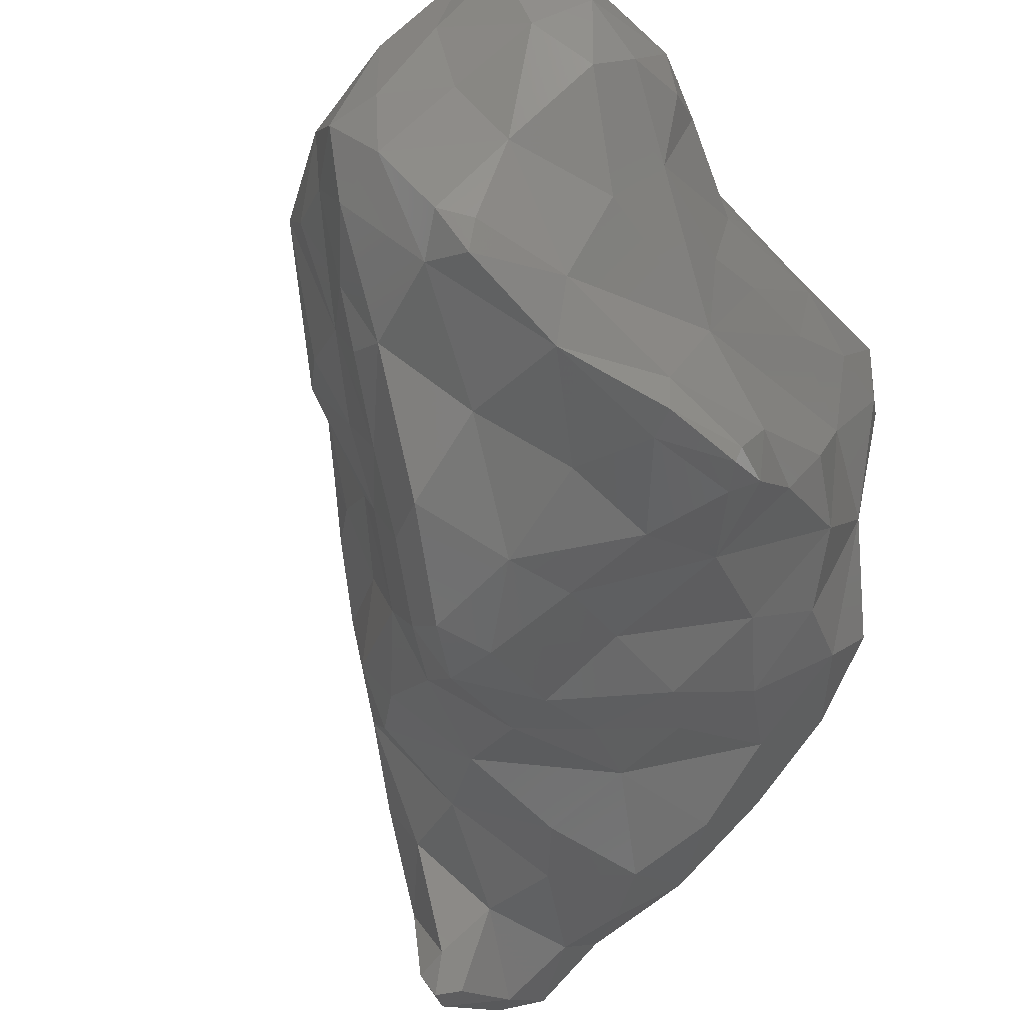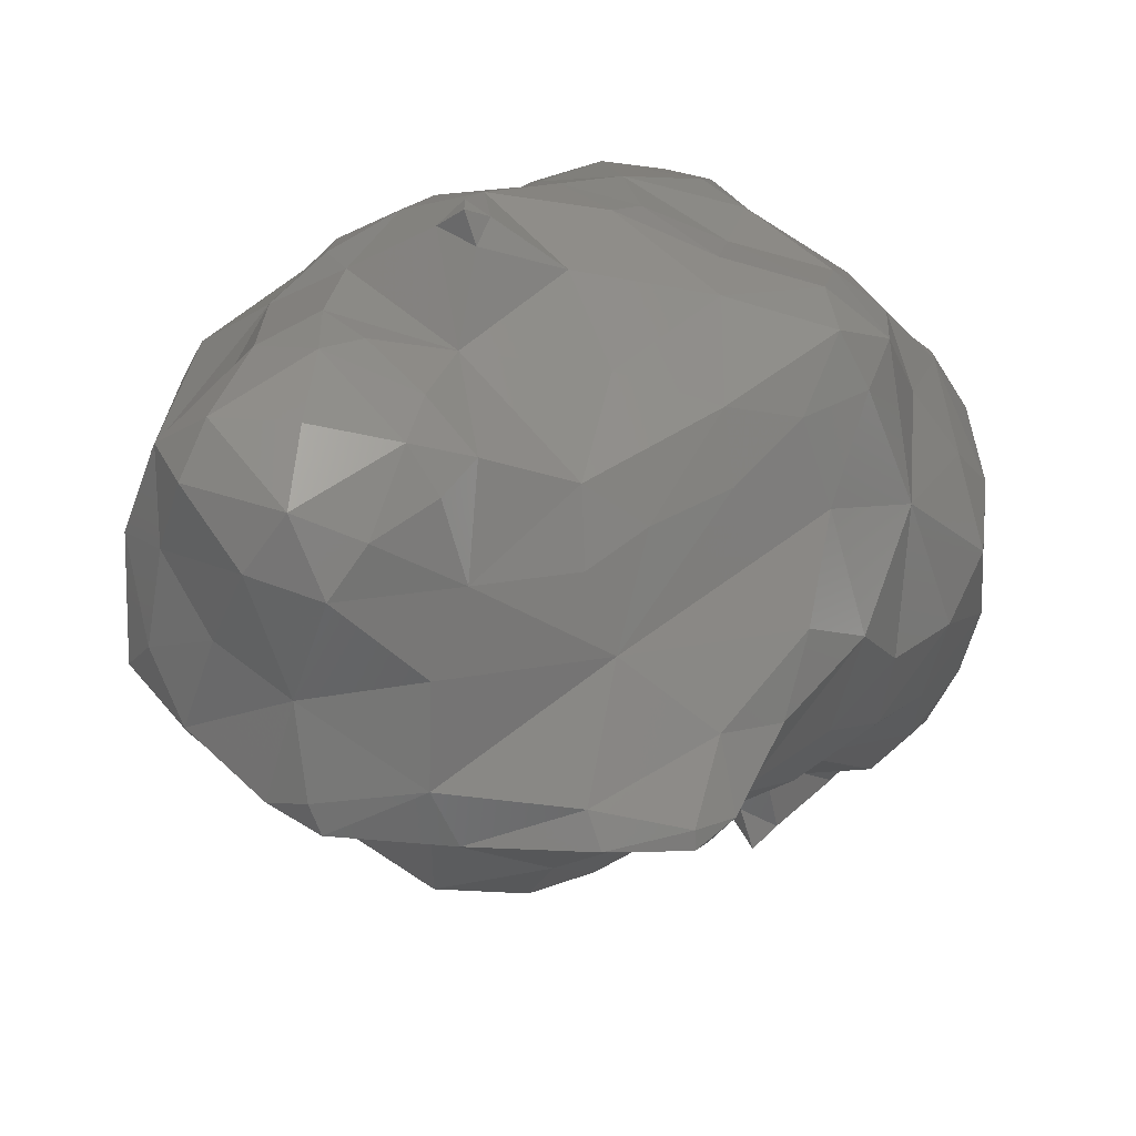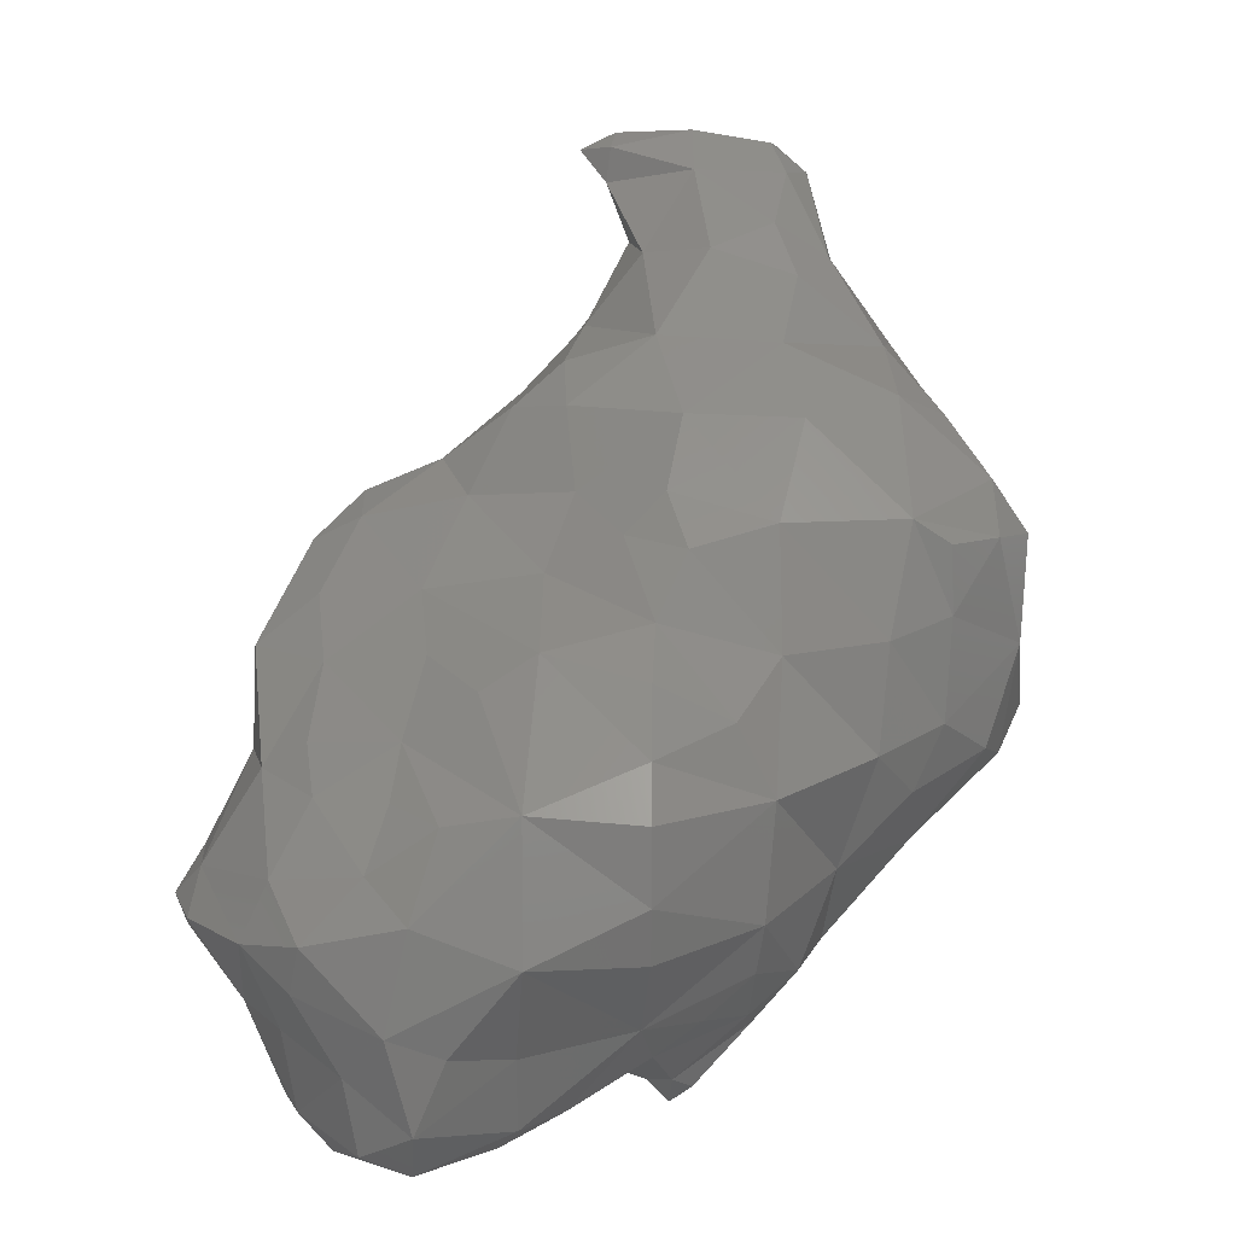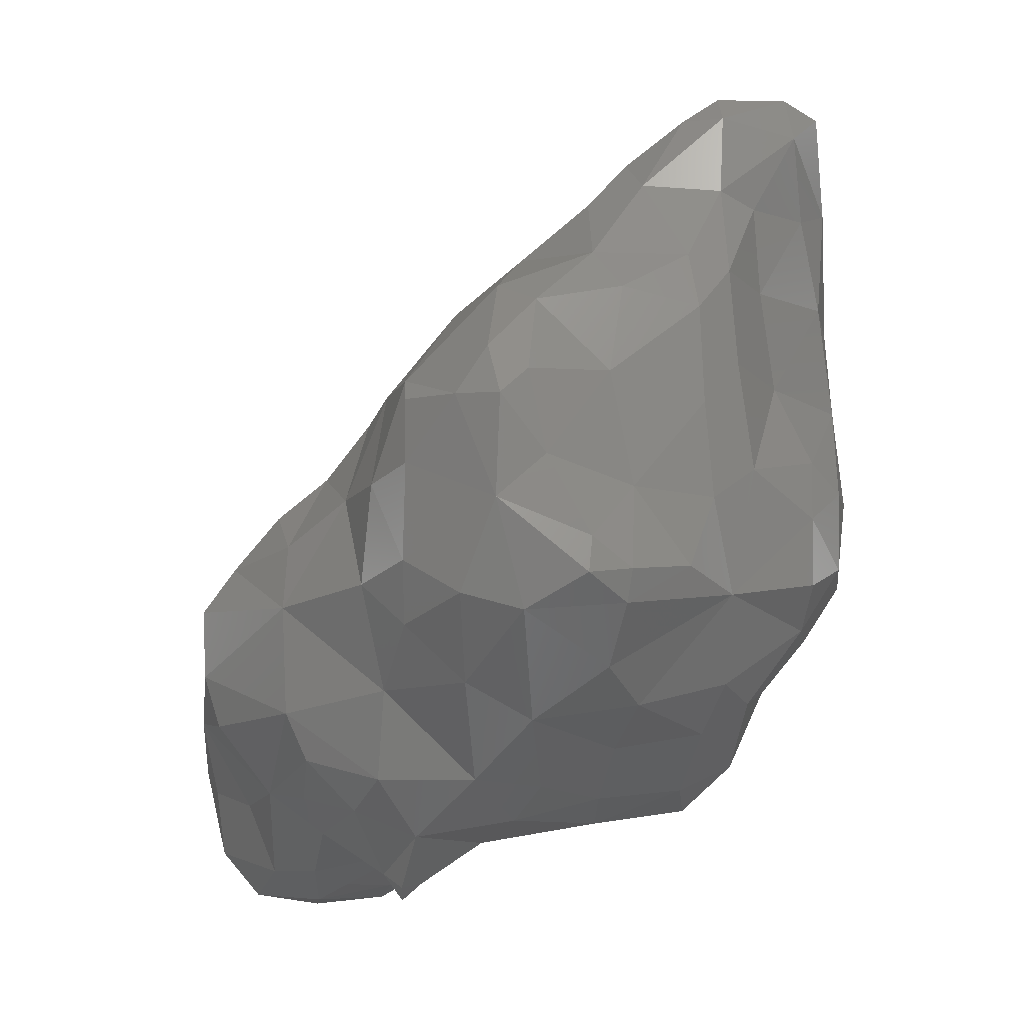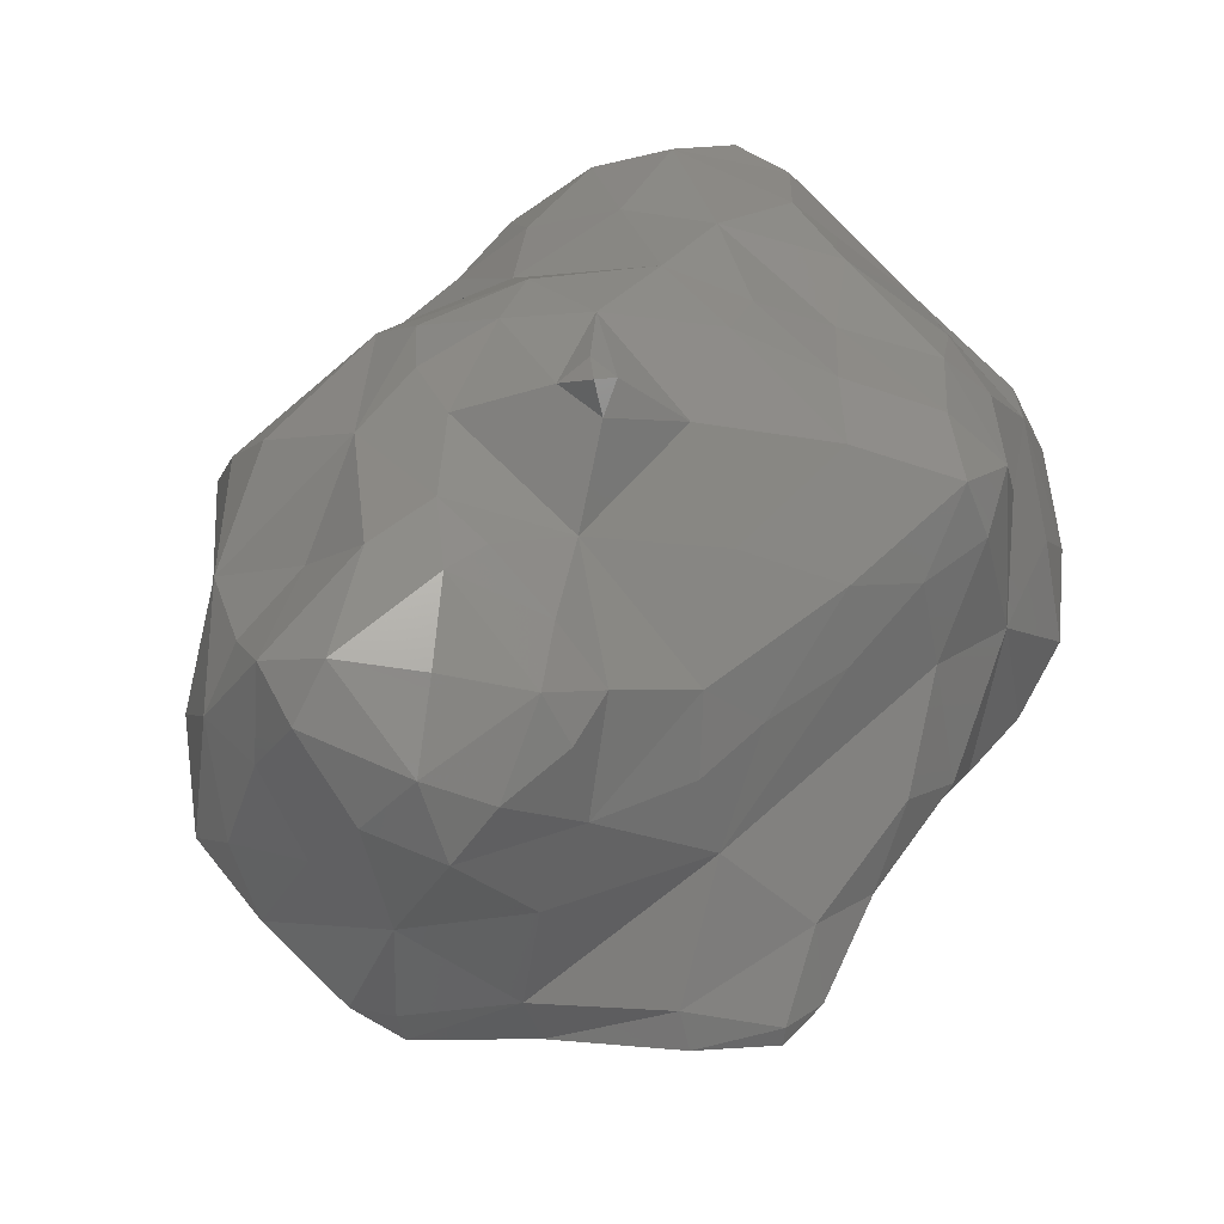
<metadata>
{"format":"stl","ext":"stl","renderer":"f3d","projection":"perspective","resolution":1024,"background":"white","views":[{"elev":-78.3,"azim":-36.5,"up":"+Z"},{"elev":-31.3,"azim":-5.1,"up":"+Z"},{"elev":9.7,"azim":-85.5,"up":"+Y"},{"elev":-5.0,"azim":1.2,"up":"+Y"},{"elev":-13.8,"azim":-13.8,"up":"+Z"}]}
</metadata>
<code>
# stl→obj: 237 verts, 470 faces
v 67.39 177.1 156.3
v 67.27 176.8 156.4
v 66.97 176.9 156.5
v 68.4 177.2 156.3
v 68.15 176.8 156.5
v 69.43 177.1 156.2
v 69.31 176.9 156.5
v 70.12 177.1 156.3
v 70.11 177 156.4
v 70.44 177.2 156.6
v 67.16 177.4 156.5
v 69.49 177.4 156.4
v 70.27 177.4 156.5
v 67.34 175.3 157.2
v 67.04 174.9 157.6
v 66.75 175.3 157.4
v 67.61 175.1 157.5
v 67.14 176.2 156.9
v 66.54 176.1 157.3
v 68.34 175.6 157.6
v 68.11 176.1 157
v 66.35 176.9 157
v 66.06 176.6 157.5
v 65.9 177 157.6
v 69.49 176.5 157.5
v 70.29 176.9 157.1
v 70.82 177.2 157.4
v 66.34 177.5 157.3
v 67.27 178.2 157.1
v 66.75 178.1 157.6
v 68.22 178.1 156.8
v 69.16 178 156.8
v 70.01 178.1 156.9
v 70.67 178 157.3
v 67.17 178.4 157.5
v 68.29 179.1 156.8
v 67.79 179 157.5
v 69.23 179 157
v 69.86 179 157.3
v 68.39 179.5 157.4
v 69.1 179.9 157.2
v 68.99 180.1 157.6
v 69.64 179.8 157.4
v 69.52 180.3 157.6
v 66.27 175.1 158
v 66.45 174.9 158.4
v 66.07 175.4 158.5
v 67.11 174.8 158.3
v 68.11 175.1 158
v 67.84 174.9 158.3
v 68.37 175.2 158.4
v 66.14 175.9 157.9
v 65.84 176.3 158.3
v 69.21 176 158
v 69.15 175.7 158.5
v 69.69 176 158.4
v 65.82 177.2 158.5
v 71.51 177.3 158.3
v 71 176.8 158.1
v 66.13 177.6 158.1
v 66.57 178.1 158.2
v 71.39 178.3 158
v 71.9 178 158.5
v 66.96 178.5 158.3
v 67.56 179.1 158.4
v 70.48 179.1 157.7
v 71.25 179.3 158
v 71.91 178.9 158.4
v 68.17 179.6 158.3
v 68.88 180.3 158.6
v 70.37 180 157.9
v 70.94 180 158.3
v 71.58 179.6 158.4
v 69.47 180.6 158.3
v 70.36 180.5 158.3
v 66.73 175.2 159.3
v 67.2 174.9 159
v 67.97 175 158.8
v 67.53 175.1 159.3
v 66.02 176.1 158.8
v 66.45 175.9 159.3
v 68.22 175.5 159.5
v 69.38 175.7 159.5
v 70.35 176.2 158.8
v 70.24 175.8 159.3
v 70.89 176.1 159.5
v 65.95 176.8 159.4
v 71.17 176.6 159
v 71.93 177.2 159.5
v 66.17 178 158.7
v 66.08 178.1 159.4
v 72.43 178.3 159
v 72.71 178.1 159.6
v 66.99 178.9 158.9
v 67.14 179.2 159.4
v 72.4 179.4 158.9
v 72.87 179 159.5
v 68.11 179.7 159.4
v 68.66 180.4 159.6
v 71.5 180.3 158.8
v 72.5 180.3 159.1
v 72.88 180 159.5
v 69.38 181 159
v 69.06 181.1 159.5
v 70.33 181.1 158.9
v 71.36 181.2 159.1
v 72.27 181.1 159.1
v 72.8 181.1 159.6
v 69.57 181.4 159.4
v 70.54 181.7 159.5
v 71.69 181.7 159.5
v 72.49 181.7 159.6
v 71.52 183.3 159.4
v 71.37 183 159.6
v 71.35 183.3 159.7
v 71.74 183.2 159.6
v 71.71 183.5 159.7
v 67.21 175.3 159.6
v 68.32 175.2 160.2
v 68.22 175 160.4
v 68.03 175.3 160.5
v 68.43 175.2 160.5
v 67.37 175.7 160.4
v 66.79 176.1 160.3
v 69.05 175.6 160.4
v 70.24 175.8 160.4
v 71.45 176.3 159.9
v 71.18 175.9 160.2
v 71.67 176.4 160.5
v 66.26 176.8 160.4
v 66.11 177.3 160.4
v 72 177.2 160.5
v 66.09 178 160.4
v 72.47 177.7 160.3
v 72.82 178.3 160.4
v 66.42 178.5 160.4
v 66.88 179 160.4
v 72.9 179.2 160.4
v 67.39 179.4 160.4
v 68.1 180.1 160
v 67.86 180 160.6
v 72.78 180.1 160.5
v 68.27 180.4 160.4
v 68.84 181.1 160.5
v 72.63 181.2 160.6
v 69.57 181.7 160.2
v 70.6 182.4 160
v 70.27 182.4 160.7
v 71.52 182.4 159.8
v 72.39 182.4 160
v 72.71 182.3 160.4
v 71.09 183.1 160.5
v 72.28 183.1 160.1
v 72.65 183.1 160.4
v 71.65 183.5 160.4
v 72.36 183.4 160.5
v 68.23 175.1 160.6
v 67.21 176.1 160.8
v 67.77 176 161.2
v 68.4 175.7 161.2
v 69.41 175.9 161.2
v 70.28 176.1 161
v 69.69 176.2 161.5
v 71.12 176.2 160.8
v 67.08 177 161.3
v 67.28 176.5 161.2
v 70.43 176.6 161.5
v 71.32 176.7 161.4
v 71.8 177.1 161.2
v 67.05 178 161.4
v 72.35 177.8 161.3
v 72.74 178.4 161.3
v 67.06 178.7 161.1
v 67.68 179.1 161.4
v 72.76 179.2 161.2
v 68.1 180.2 161.4
v 72.08 180.3 161.4
v 72.46 179.5 161.5
v 68.82 181 161.6
v 71.95 181.3 161.5
v 69.49 181.6 161.4
v 70.18 182.2 161.5
v 72.43 182.1 160.9
v 71.88 182.1 161.5
v 70.58 182.6 161.3
v 71.17 183.1 161.3
v 72.33 182.9 161.3
v 72.59 183.2 161
v 71.54 183.4 161.2
v 72.24 183.3 161.2
v 68.04 176.3 161.6
v 69.03 176.3 161.8
v 68.12 177.2 161.9
v 68.96 177.3 162.5
v 69.61 176.9 162.4
v 70.66 177 162.2
v 71.54 177.2 161.8
v 67.92 178.2 162.2
v 68.37 177.8 162.5
v 71.57 178.1 162.4
v 72.43 178.2 161.7
v 68.02 179.2 162.3
v 72.43 178.9 161.7
v 71.81 179.4 162.2
v 68.37 180.2 162.5
v 71.66 180.4 162.3
v 69.27 181.2 162.4
v 71.58 181.4 162.2
v 70.22 181.5 162.3
v 70.74 182.3 161.7
v 71.16 181.5 162.3
v 71.53 182.3 161.8
v 71.57 183.1 161.5
v 70.36 177.4 162.8
v 68.37 178.4 162.8
v 68.94 178.1 163.2
v 69.55 177.9 163.3
v 70.52 178 163.3
v 71.14 178.4 162.9
v 70.57 178.3 163.4
v 68.4 179.4 162.9
v 69.29 179 163.5
v 70.6 179.1 163
v 69.76 179.4 163.4
v 70.19 178.6 163.5
v 71.38 179 162.6
v 68.39 180 162.8
v 68.89 180 163.3
v 70.37 180.3 162.9
v 69.59 180.2 163.3
v 71.3 180 162.6
v 69.2 180.5 163.2
v 69.66 181 162.8
v 70.5 181.1 162.6
v 71.26 180.9 162.5
v 70.16 178.3 163.6
v 69.33 180 163.6
f 1 2 3
f 1 4 5
f 2 1 5
f 4 6 7
f 5 4 7
f 6 8 9
f 7 6 9
f 9 8 10
f 1 3 11
f 4 1 11
f 12 6 4
f 8 6 12
f 13 8 12
f 10 8 13
f 14 15 16
f 15 14 17
f 18 14 16
f 19 18 16
f 20 17 14
f 20 14 21
f 21 14 18
f 22 23 24
f 19 23 22
f 18 19 22
f 18 22 3
f 18 3 2
f 5 18 2
f 21 18 5
f 21 25 20
f 21 5 25
f 5 7 25
f 9 26 7
f 7 26 25
f 26 9 10
f 27 26 10
f 22 24 28
f 29 28 30
f 11 28 29
f 11 22 28
f 11 3 22
f 11 31 4
f 29 31 11
f 4 32 12
f 31 32 4
f 12 33 13
f 32 33 12
f 13 33 34
f 13 34 10
f 10 34 27
f 29 30 35
f 36 29 37
f 36 31 29
f 29 35 37
f 36 38 31
f 38 32 31
f 39 34 33
f 39 33 38
f 38 33 32
f 36 37 40
f 36 40 41
f 36 41 38
f 42 41 40
f 43 39 38
f 41 43 38
f 41 42 44
f 43 41 44
f 45 46 47
f 45 16 15
f 45 15 46
f 46 15 48
f 17 49 50
f 17 50 15
f 15 50 48
f 50 49 51
f 52 45 47
f 53 52 47
f 16 52 19
f 45 52 16
f 17 20 49
f 20 54 55
f 20 55 51
f 20 51 49
f 55 54 56
f 23 52 53
f 23 53 24
f 24 53 57
f 19 52 23
f 20 25 54
f 54 25 56
f 27 58 59
f 27 59 26
f 26 59 25
f 24 57 60
f 28 24 60
f 60 30 28
f 61 30 60
f 58 34 62
f 27 34 58
f 62 63 58
f 30 61 64
f 35 30 64
f 64 37 35
f 65 37 64
f 34 39 66
f 34 66 62
f 66 67 62
f 68 63 62
f 67 68 62
f 37 65 69
f 40 37 69
f 69 42 40
f 70 42 69
f 66 43 71
f 39 43 66
f 72 73 67
f 72 67 71
f 71 67 66
f 68 67 73
f 42 70 74
f 44 42 74
f 71 43 44
f 71 44 75
f 75 44 74
f 72 71 75
f 76 47 46
f 76 46 77
f 77 46 48
f 78 79 77
f 78 77 50
f 50 77 48
f 50 51 78
f 47 80 53
f 81 47 76
f 80 47 81
f 78 82 79
f 51 82 78
f 51 55 82
f 55 83 82
f 56 84 85
f 56 85 55
f 55 85 83
f 85 84 86
f 80 87 53
f 53 87 57
f 81 87 80
f 56 25 84
f 84 88 86
f 84 25 88
f 25 59 88
f 88 59 58
f 89 88 58
f 90 60 57
f 90 57 91
f 91 57 87
f 60 90 61
f 89 63 92
f 89 58 63
f 89 92 93
f 94 91 95
f 64 91 94
f 64 90 91
f 64 61 90
f 64 94 65
f 92 68 96
f 63 68 92
f 97 93 92
f 96 97 92
f 65 94 95
f 65 95 69
f 69 95 98
f 98 70 69
f 99 70 98
f 73 72 100
f 73 96 68
f 73 100 96
f 100 101 96
f 102 97 96
f 101 102 96
f 103 74 70
f 103 70 104
f 104 70 99
f 74 105 75
f 103 105 74
f 75 100 72
f 75 105 100
f 105 106 100
f 101 100 107
f 107 100 106
f 108 102 101
f 107 108 101
f 103 104 109
f 105 103 109
f 110 105 109
f 106 105 110
f 111 106 110
f 107 106 111
f 112 107 111
f 108 107 112
f 113 114 115
f 114 113 116
f 113 115 117
f 116 113 117
f 77 118 76
f 79 118 77
f 119 120 121
f 120 119 122
f 118 123 124
f 118 124 76
f 76 124 81
f 121 82 119
f 121 123 82
f 79 82 118
f 118 82 123
f 119 125 122
f 119 82 125
f 82 83 125
f 85 126 83
f 83 126 125
f 86 127 128
f 86 128 85
f 85 128 126
f 128 127 129
f 87 130 131
f 124 87 81
f 130 87 124
f 86 88 127
f 127 88 89
f 127 89 129
f 129 89 132
f 87 131 91
f 131 133 91
f 89 134 132
f 134 89 93
f 135 134 93
f 91 133 136
f 136 95 91
f 137 95 136
f 93 97 135
f 135 97 138
f 95 137 139
f 140 139 141
f 140 98 139
f 98 95 139
f 98 140 99
f 97 102 138
f 138 102 142
f 140 141 143
f 143 99 140
f 143 144 99
f 144 104 99
f 102 108 142
f 142 108 145
f 104 144 146
f 109 104 146
f 147 146 148
f 147 110 146
f 110 109 146
f 110 149 111
f 147 149 110
f 111 150 112
f 149 150 111
f 112 150 151
f 112 151 108
f 108 151 145
f 114 152 115
f 114 147 152
f 114 149 147
f 147 148 152
f 116 149 114
f 116 153 149
f 153 150 149
f 154 151 150
f 153 154 150
f 115 152 155
f 117 115 155
f 153 116 117
f 153 117 156
f 156 117 155
f 154 153 156
f 120 157 121
f 120 122 157
f 123 158 124
f 123 159 158
f 121 159 123
f 121 160 159
f 121 157 160
f 122 160 157
f 122 125 160
f 125 161 160
f 162 163 161
f 162 161 126
f 126 161 125
f 126 128 164
f 162 126 164
f 128 129 164
f 130 165 131
f 124 165 130
f 124 166 165
f 124 158 166
f 159 166 158
f 162 167 163
f 164 167 162
f 168 167 164
f 168 164 129
f 168 129 169
f 169 129 132
f 170 131 165
f 133 131 170
f 132 171 169
f 134 171 132
f 171 134 135
f 172 171 135
f 137 173 139
f 136 173 137
f 136 170 173
f 136 133 170
f 173 174 139
f 135 138 172
f 172 138 175
f 139 174 141
f 174 176 141
f 142 177 178
f 142 178 175
f 142 175 138
f 143 141 176
f 176 144 143
f 179 144 176
f 145 177 142
f 180 177 145
f 144 179 181
f 146 144 181
f 181 148 146
f 182 148 181
f 183 180 145
f 184 180 183
f 145 151 183
f 148 182 185
f 185 152 148
f 186 152 185
f 183 187 184
f 187 183 151
f 187 151 188
f 188 151 154
f 152 186 189
f 155 152 189
f 156 155 190
f 155 189 190
f 188 154 156
f 190 188 156
f 160 191 159
f 160 161 192
f 191 160 192
f 161 163 192
f 166 159 191
f 166 191 165
f 165 191 193
f 194 192 195
f 194 193 192
f 193 191 192
f 163 195 192
f 163 167 195
f 167 196 195
f 197 196 168
f 168 196 167
f 168 169 197
f 198 193 199
f 198 170 193
f 170 165 193
f 194 199 193
f 197 200 196
f 171 201 200
f 171 200 197
f 171 197 169
f 171 172 201
f 170 174 173
f 170 198 174
f 198 202 174
f 203 200 201
f 204 200 203
f 172 175 203
f 201 172 203
f 174 202 176
f 202 205 176
f 178 204 203
f 178 177 204
f 177 206 204
f 175 178 203
f 205 179 176
f 207 179 205
f 177 180 206
f 206 180 208
f 181 179 207
f 182 209 210
f 182 181 209
f 181 207 209
f 210 211 212
f 209 211 210
f 212 211 208
f 212 208 184
f 184 208 180
f 182 210 185
f 186 185 210
f 186 210 213
f 213 210 212
f 184 187 212
f 212 187 213
f 186 213 189
f 190 189 213
f 187 190 213
f 188 190 187
f 195 196 214
f 199 215 198
f 199 216 215
f 194 216 199
f 194 217 216
f 194 195 217
f 214 217 195
f 218 217 214
f 219 220 218
f 200 219 218
f 200 218 214
f 200 214 196
f 215 221 202
f 198 215 202
f 222 215 216
f 221 215 222
f 223 224 225
f 220 223 225
f 220 219 223
f 219 226 223
f 200 204 226
f 219 200 226
f 221 227 205
f 202 221 205
f 228 221 222
f 227 221 228
f 229 224 223
f 230 224 229
f 226 231 223
f 231 229 223
f 204 206 231
f 226 204 231
f 207 232 233
f 205 232 207
f 205 228 232
f 205 227 228
f 230 233 232
f 230 229 233
f 229 234 233
f 231 235 229
f 235 234 229
f 206 208 235
f 231 206 235
f 209 207 233
f 234 209 233
f 211 209 234
f 235 211 234
f 208 211 235
f 217 218 236
f 218 220 236
f 216 217 222
f 225 224 222
f 225 222 236
f 236 222 217
f 220 225 236
f 222 237 228
f 224 230 237
f 222 224 237
f 228 237 232
f 230 232 237

</code>
